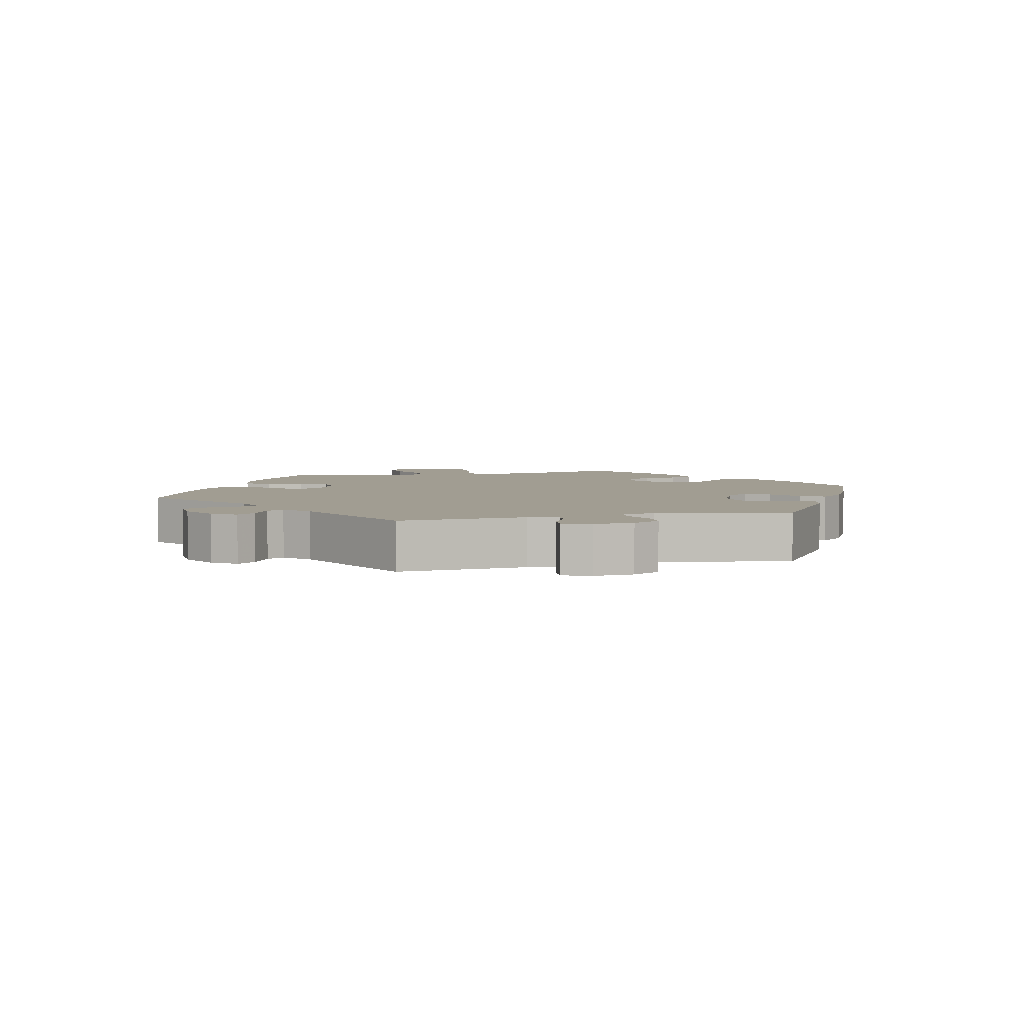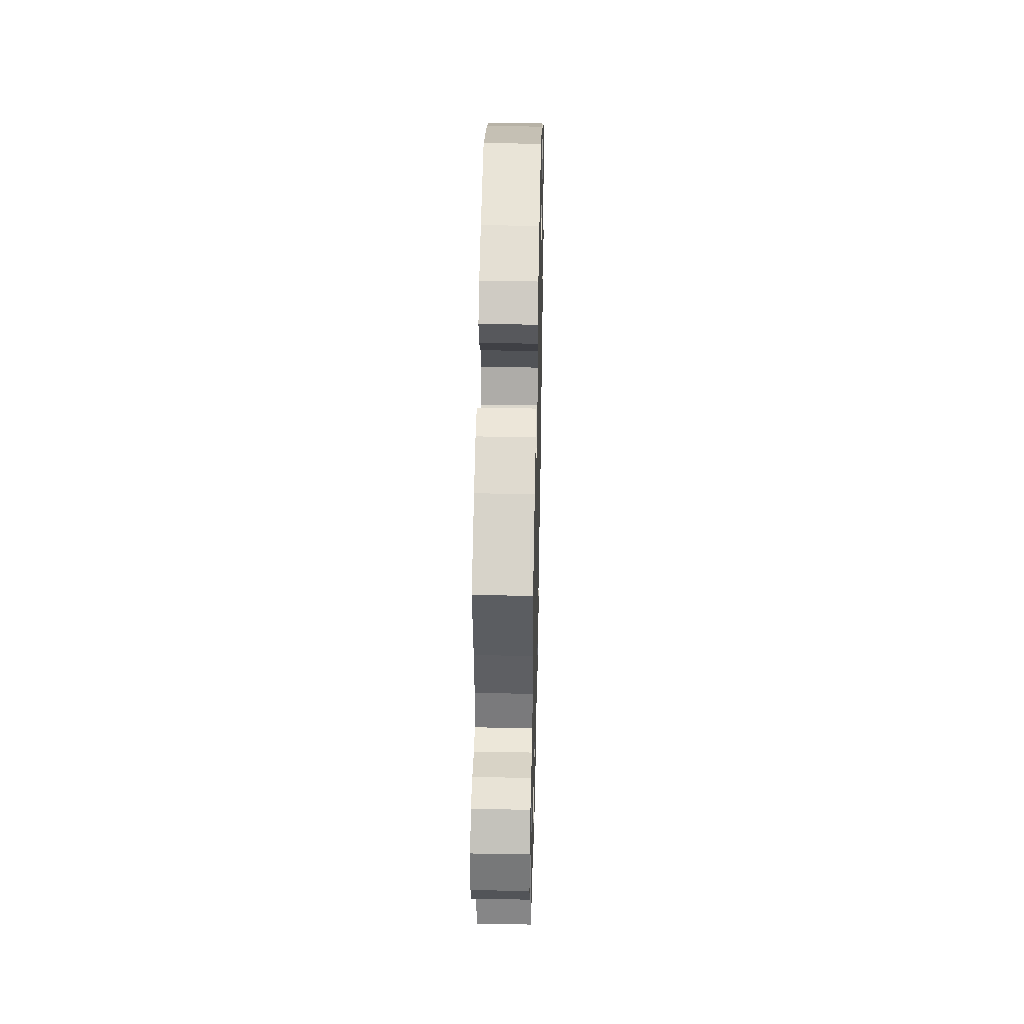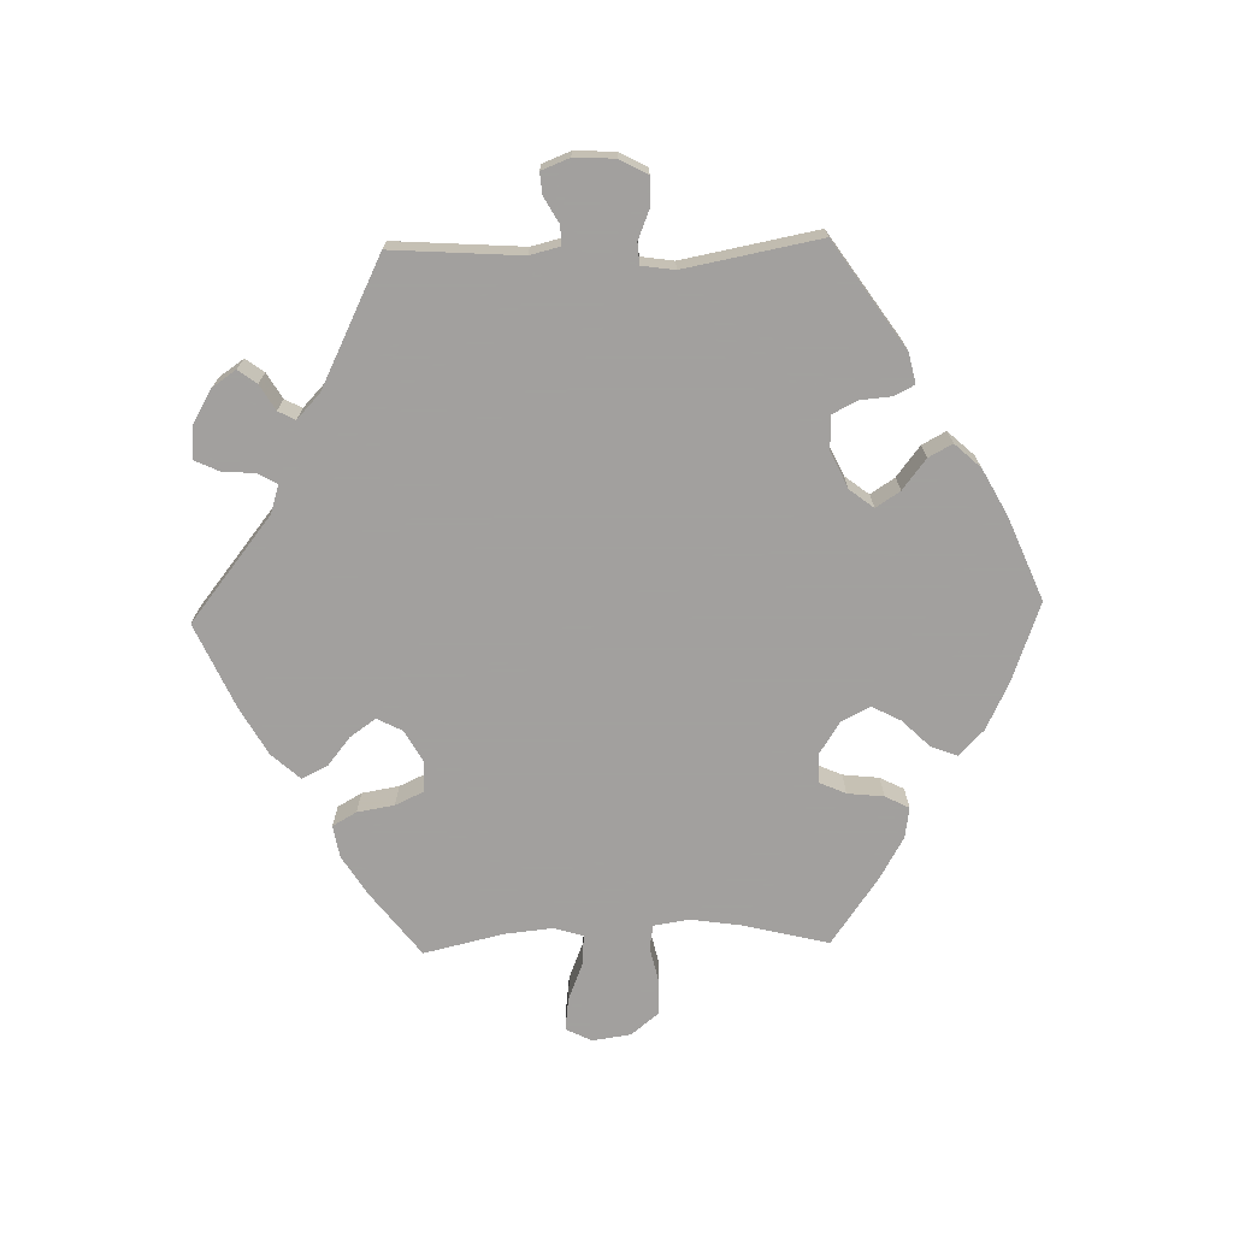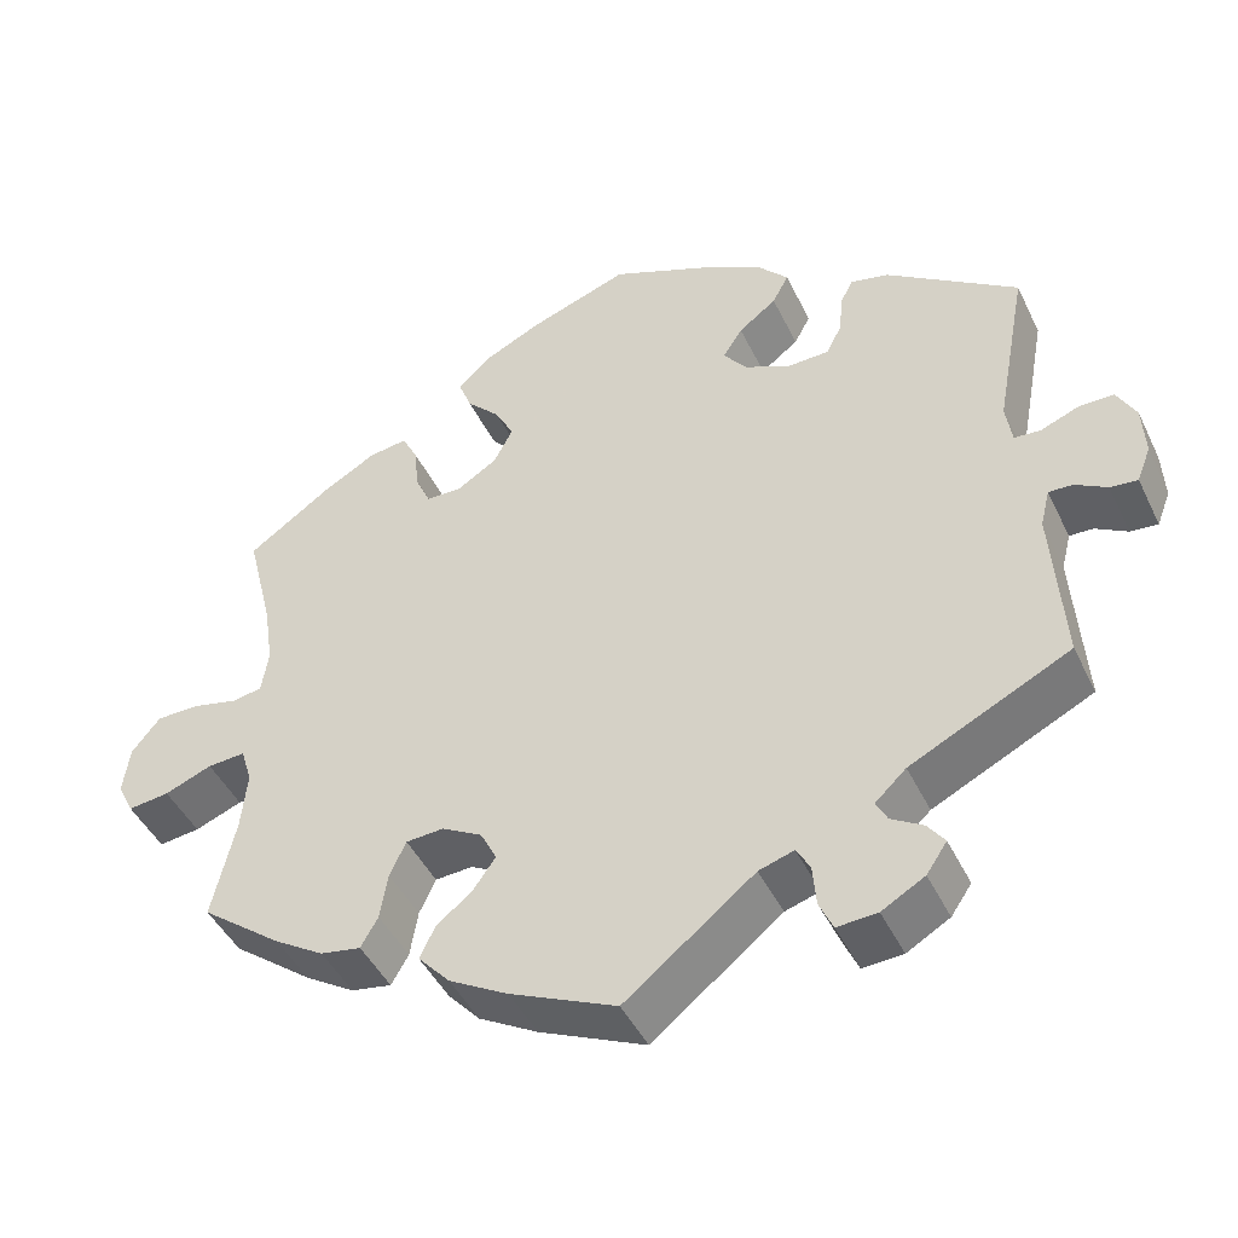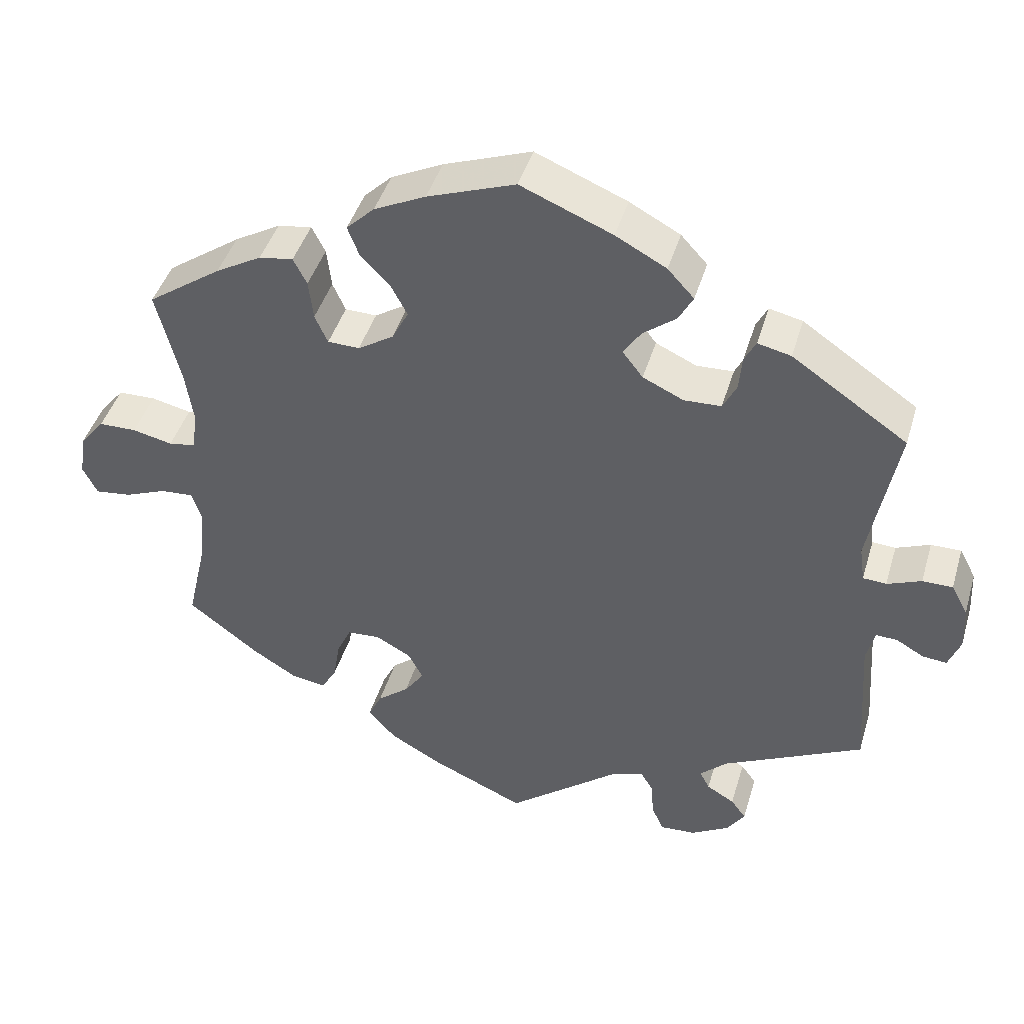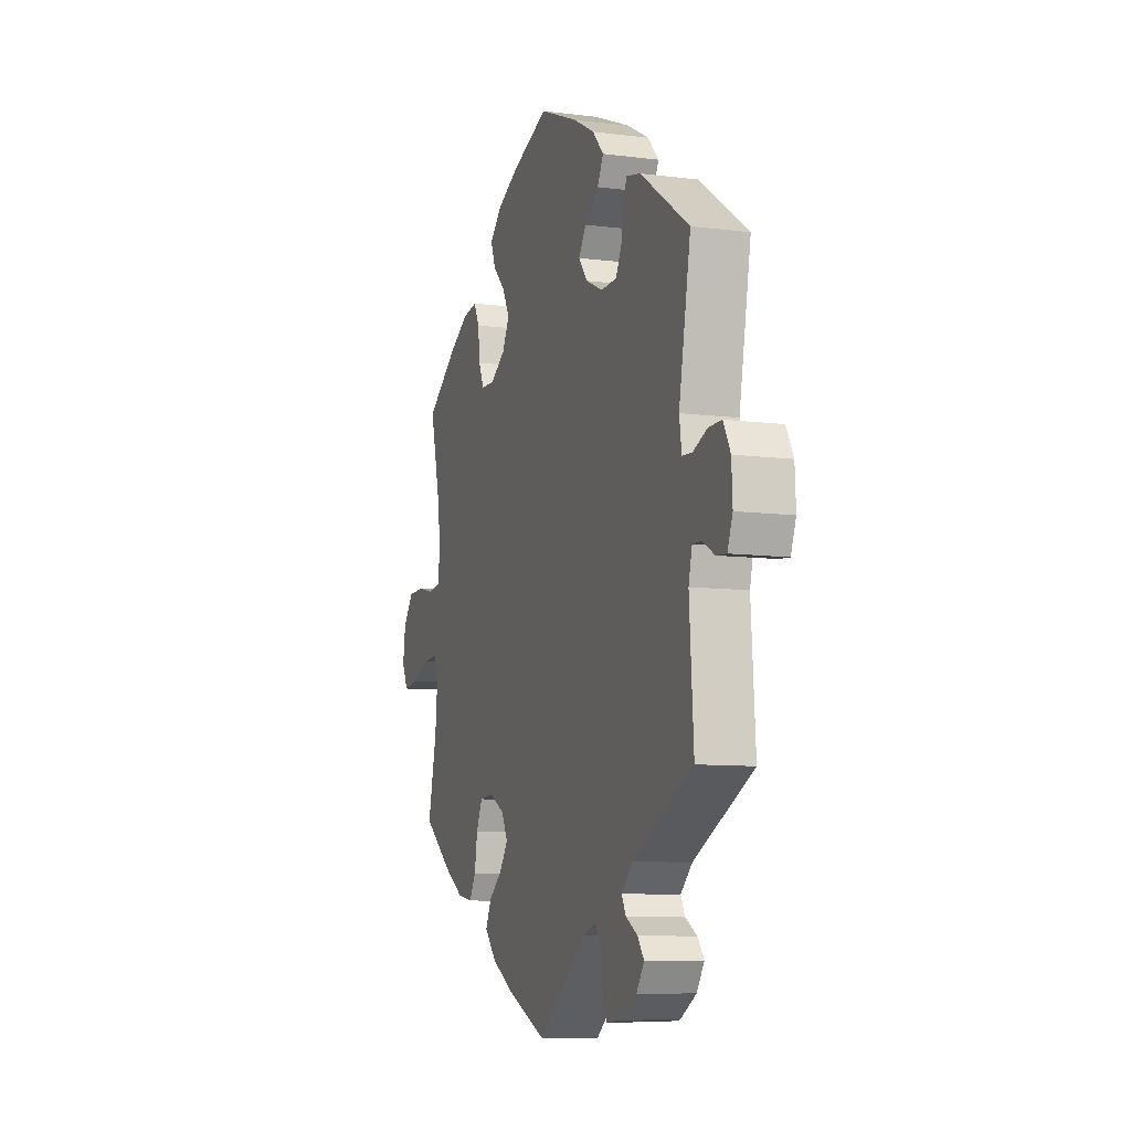
<metadata>
{"format":"obj","ext":"obj","renderer":"f3d","projection":"perspective","resolution":1024,"background":"white","views":[{"elev":4.7,"azim":-103.6,"up":"+Y"},{"elev":40.6,"azim":91.3,"up":"+Z"},{"elev":-71.9,"azim":-88.4,"up":"+Y"},{"elev":-45.0,"azim":-155.4,"up":"+Z"},{"elev":43.7,"azim":-163.7,"up":"+Z"},{"elev":-9.0,"azim":-108.8,"up":"+Z"}]}
</metadata>
<code>
v -0.488 0.07 -0.1
v -0.499 0.07 -0.056
v -0.527 0.07 -0.057
v -0.564 0.07 -0.078
v -0.596 0.07 -0.081
v -0.612 0.07 -0.04
v -0.609 0.07 0.019
v -0.587 0.07 0.06
v -0.547 0.07 0.06
v -0.502 0.07 0.042
v -0.471 0.07 0.044
v -0.464 0.07 0.092
v -0.501 0.07 0.289
v -0.348 0.07 0.393
v -0.304 0.07 0.403
v -0.289 0.07 0.374
v -0.285 0.07 0.328
v -0.267 0.07 0.292
v -0.218 0.07 0.29
v -0.164 0.07 0.315
v -0.137 0.07 0.35
v -0.16 0.07 0.385
v -0.204 0.07 0.419
v -0.223 0.07 0.454
v -0.188 0.07 0.492
v -0.121 0.07 0.528
v 0 0.07 0.578
v 0.116 0.07 0.536
v 0.184 0.07 0.503
v 0.221 0.07 0.467
v 0.206 0.07 0.428
v 0.167 0.07 0.388
v 0.145 0.07 0.346
v 0.167 0.07 0.304
v 0.214 0.07 0.274
v 0.256 0.07 0.275
v 0.273 0.07 0.313
v 0.279 0.07 0.366
v 0.297 0.07 0.401
v 0.342 0.07 0.394
v 0.403 0.07 0.359
v 0.501 0.07 0.29
v 0.47 0.07 0.165
v 0.459 0.07 0.091
v 0.467 0.07 0.04
v 0.502 0.07 0.034
v 0.555 0.07 0.046
v 0.605 0.07 0.045
v 0.638 0.07 0.004
v 0.646 0.07 -0.052
v 0.627 0.07 -0.09
v 0.579 0.07 -0.084
v 0.524 0.07 -0.062
v 0.48 0.07 -0.059
v 0.467 0.07 -0.101
v 0.474 0.07 -0.171
v 0.501 0.07 -0.288
v 0.407 0.07 -0.36
v 0.349 0.07 -0.396
v 0.302 0.07 -0.404
v 0.282 0.07 -0.369
v 0.273 0.07 -0.315
v 0.254 0.07 -0.274
v 0.21 0.07 -0.271
v 0.163 0.07 -0.297
v 0.144 0.07 -0.334
v 0.17 0.07 -0.371
v 0.212 0.07 -0.405
v 0.23 0.07 -0.442
v 0.193 0.07 -0.483
v 0.124 0.07 -0.522
v 0 0.07 -0.577
v -0.151 0.07 -0.457
v -0.192 0.07 -0.444
v -0.208 0.07 -0.472
v -0.212 0.07 -0.52
v -0.228 0.07 -0.555
v -0.275 0.07 -0.552
v -0.325 0.07 -0.523
v -0.349 0.07 -0.488
v -0.329 0.07 -0.461
v -0.292 0.07 -0.439
v -0.279 0.07 -0.414
v -0.315 0.07 -0.38
v -0.501 0.07 -0.288
v -0.488 0 -0.1
v -0.499 0 -0.056
v -0.527 0 -0.057
v -0.564 0 -0.078
v -0.596 0 -0.081
v -0.612 0 -0.04
v -0.609 0 0.019
v -0.587 0 0.06
v -0.547 0 0.06
v -0.502 0 0.042
v -0.471 0 0.044
v -0.464 0 0.092
v -0.501 0 0.289
v -0.348 0 0.393
v -0.304 0 0.403
v -0.289 0 0.374
v -0.285 0 0.328
v -0.267 0 0.292
v -0.218 0 0.29
v -0.164 0 0.315
v -0.137 0 0.35
v -0.16 0 0.385
v -0.204 0 0.419
v -0.223 0 0.454
v -0.188 0 0.492
v -0.121 0 0.528
v 0 0 0.578
v 0.116 0 0.536
v 0.184 0 0.503
v 0.221 0 0.467
v 0.206 0 0.428
v 0.167 0 0.388
v 0.145 0 0.346
v 0.167 0 0.304
v 0.214 0 0.274
v 0.256 0 0.275
v 0.273 0 0.313
v 0.279 0 0.366
v 0.297 0 0.401
v 0.342 0 0.394
v 0.403 0 0.359
v 0.501 0 0.29
v 0.47 0 0.165
v 0.459 0 0.091
v 0.467 0 0.04
v 0.502 0 0.034
v 0.555 0 0.046
v 0.605 0 0.045
v 0.638 0 0.004
v 0.646 0 -0.052
v 0.627 0 -0.09
v 0.579 0 -0.084
v 0.524 0 -0.062
v 0.48 0 -0.059
v 0.467 0 -0.101
v 0.474 0 -0.171
v 0.501 0 -0.288
v 0.407 0 -0.36
v 0.349 0 -0.396
v 0.302 0 -0.404
v 0.282 0 -0.369
v 0.273 0 -0.315
v 0.254 0 -0.274
v 0.21 0 -0.271
v 0.163 0 -0.297
v 0.144 0 -0.334
v 0.17 0 -0.371
v 0.212 0 -0.405
v 0.23 0 -0.442
v 0.193 0 -0.483
v 0.124 0 -0.522
v 0 0 -0.577
v -0.151 0 -0.457
v -0.192 0 -0.444
v -0.208 0 -0.472
v -0.212 0 -0.52
v -0.228 0 -0.555
v -0.275 0 -0.552
v -0.325 0 -0.523
v -0.349 0 -0.488
v -0.329 0 -0.461
v -0.292 0 -0.439
v -0.279 0 -0.414
v -0.315 0 -0.38
v -0.501 0 -0.288
f 84 85 1
f 83 84 1 2
f 79 80 81 82
f 79 82 83
f 78 79 83
f 75 76 77 78
f 74 75 78 83
f 73 74 83 2
f 71 72 73 2
f 67 68 69 70
f 66 67 70 71
f 59 60 61 62
f 59 62 63
f 56 57 58 59
f 55 56 59 63
f 54 55 63 64
f 50 51 52 53
f 50 53 54
f 49 50 54
f 46 47 48 49
f 45 46 49 54
f 44 45 54 64
f 40 41 42 43
f 37 38 39 40
f 36 37 40 43
f 35 36 43 44
f 29 30 31 32
f 29 32 33
f 28 29 33
f 27 28 33
f 26 27 33 34
f 22 23 24 25
f 21 22 25 26
f 14 15 16 17
f 12 13 14 17
f 11 12 17 18
f 7 8 9 10
f 7 10 11
f 6 7 11
f 3 4 5 6
f 2 3 6 11
f 66 71 2 11
f 35 44 64 65
f 34 35 65 66
f 21 26 34 66
f 20 21 66
f 19 20 66 11
f 11 18 19
f 86 170 169
f 87 86 169 168
f 167 166 165 164
f 168 167 164
f 168 164 163
f 163 162 161 160
f 168 163 160 159
f 87 168 159 158
f 87 158 157 156
f 155 154 153 152
f 156 155 152 151
f 147 146 145 144
f 148 147 144
f 144 143 142 141
f 148 144 141 140
f 149 148 140 139
f 138 137 136 135
f 139 138 135
f 139 135 134
f 134 133 132 131
f 139 134 131 130
f 149 139 130 129
f 128 127 126 125
f 125 124 123 122
f 128 125 122 121
f 129 128 121 120
f 117 116 115 114
f 118 117 114
f 118 114 113
f 118 113 112
f 119 118 112 111
f 110 109 108 107
f 111 110 107 106
f 102 101 100 99
f 102 99 98 97
f 103 102 97 96
f 95 94 93 92
f 96 95 92
f 96 92 91
f 91 90 89 88
f 96 91 88 87
f 96 87 156 151
f 150 149 129 120
f 151 150 120 119
f 151 119 111 106
f 151 106 105
f 96 151 105 104
f 104 103 96
f 1 86 87 2
f 2 87 88 3
f 3 88 89 4
f 4 89 90 5
f 5 90 91 6
f 6 91 92 7
f 7 92 93 8
f 8 93 94 9
f 9 94 95 10
f 10 95 96 11
f 11 96 97 12
f 12 97 98 13
f 13 98 99 14
f 14 99 100 15
f 15 100 101 16
f 16 101 102 17
f 17 102 103 18
f 18 103 104 19
f 19 104 105 20
f 20 105 106 21
f 21 106 107 22
f 22 107 108 23
f 23 108 109 24
f 24 109 110 25
f 25 110 111 26
f 26 111 112 27
f 27 112 113 28
f 28 113 114 29
f 29 114 115 30
f 30 115 116 31
f 31 116 117 32
f 32 117 118 33
f 33 118 119 34
f 34 119 120 35
f 35 120 121 36
f 36 121 122 37
f 37 122 123 38
f 38 123 124 39
f 39 124 125 40
f 40 125 126 41
f 41 126 127 42
f 42 127 128 43
f 43 128 129 44
f 44 129 130 45
f 45 130 131 46
f 46 131 132 47
f 47 132 133 48
f 48 133 134 49
f 49 134 135 50
f 50 135 136 51
f 51 136 137 52
f 52 137 138 53
f 53 138 139 54
f 54 139 140 55
f 55 140 141 56
f 56 141 142 57
f 57 142 143 58
f 58 143 144 59
f 59 144 145 60
f 60 145 146 61
f 61 146 147 62
f 62 147 148 63
f 63 148 149 64
f 64 149 150 65
f 65 150 151 66
f 66 151 152 67
f 67 152 153 68
f 68 153 154 69
f 69 154 155 70
f 70 155 156 71
f 71 156 157 72
f 72 157 158 73
f 73 158 159 74
f 74 159 160 75
f 75 160 161 76
f 76 161 162 77
f 77 162 163 78
f 78 163 164 79
f 79 164 165 80
f 80 165 166 81
f 81 166 167 82
f 82 167 168 83
f 83 168 169 84
f 84 169 170 85
f 85 170 86 1

</code>
